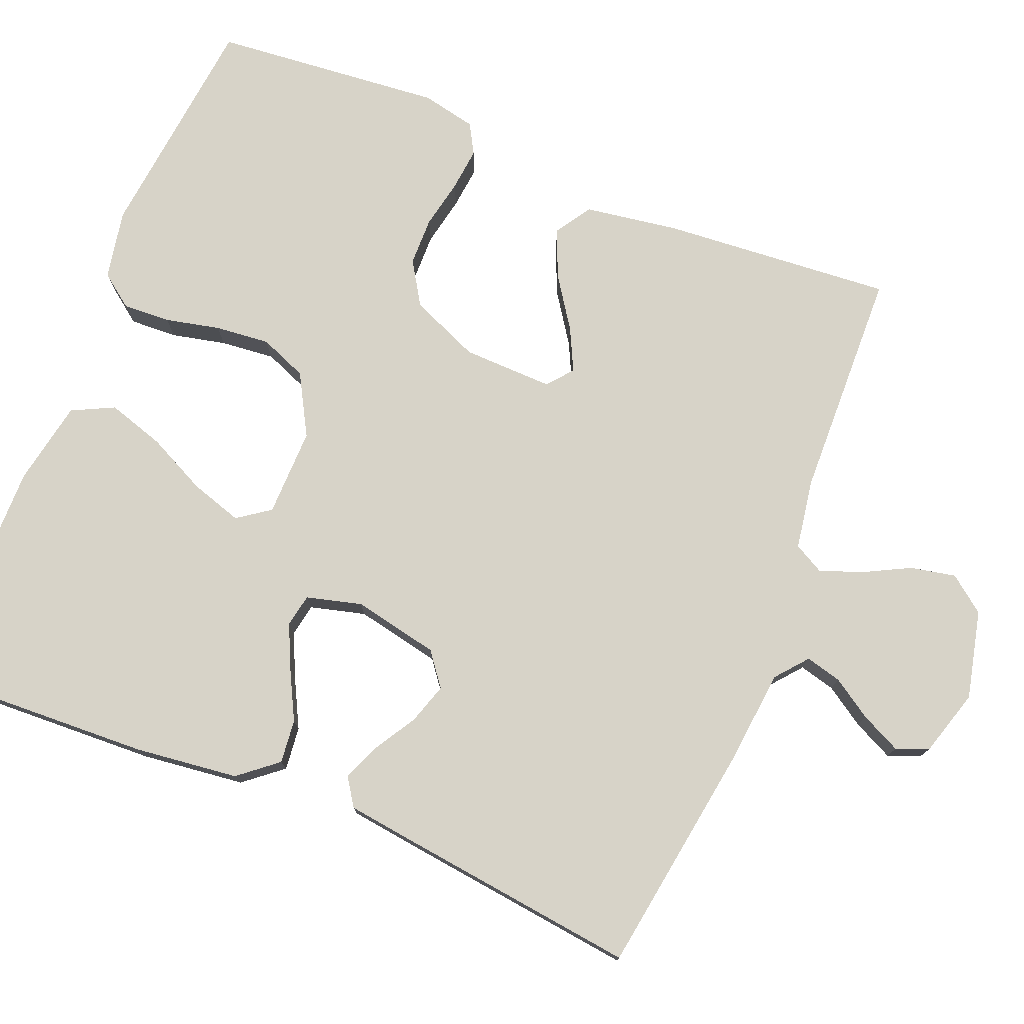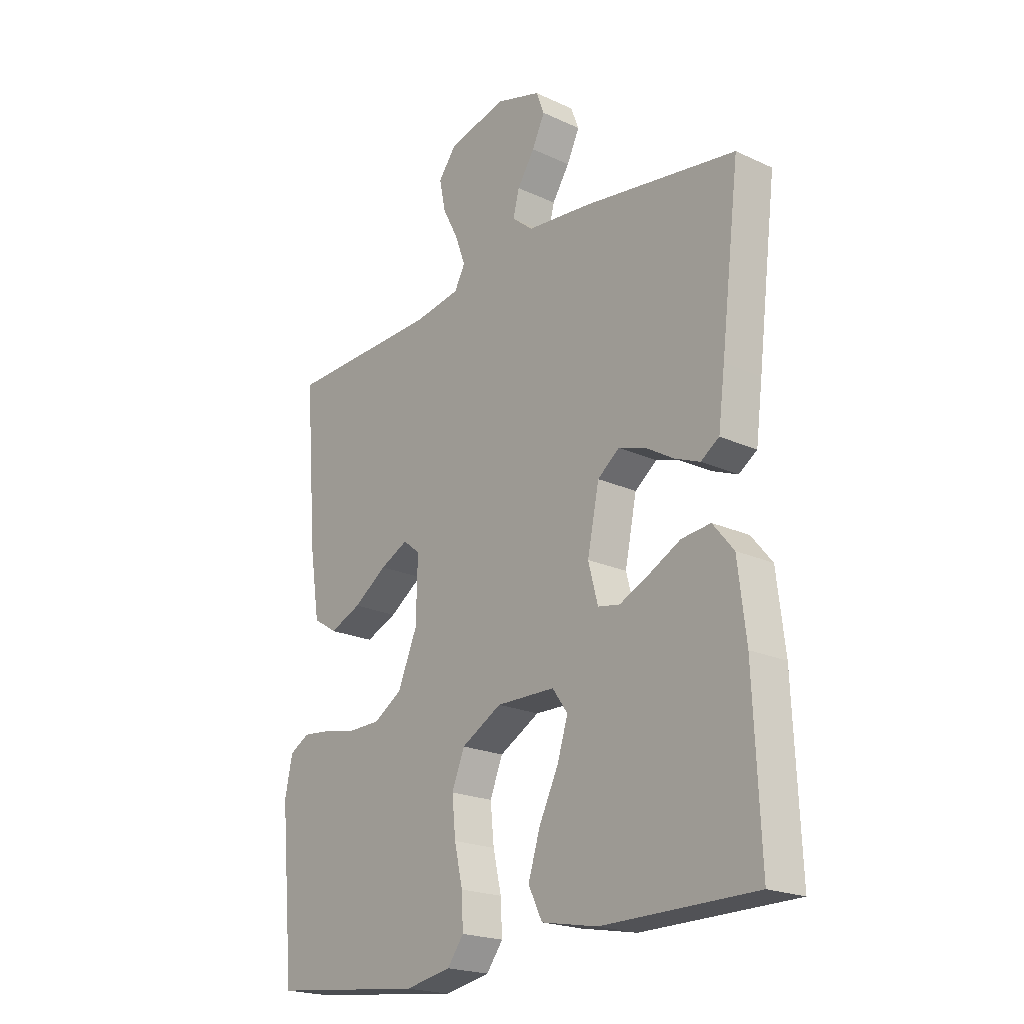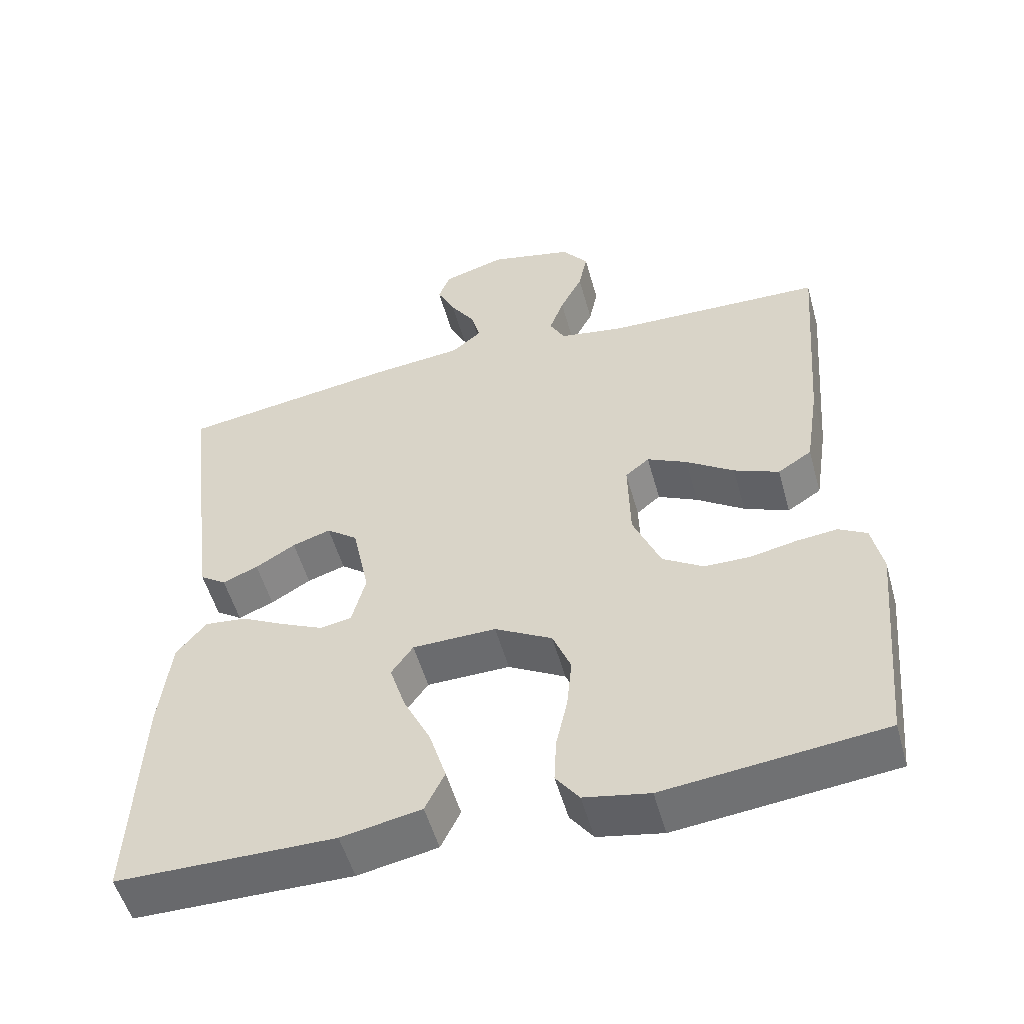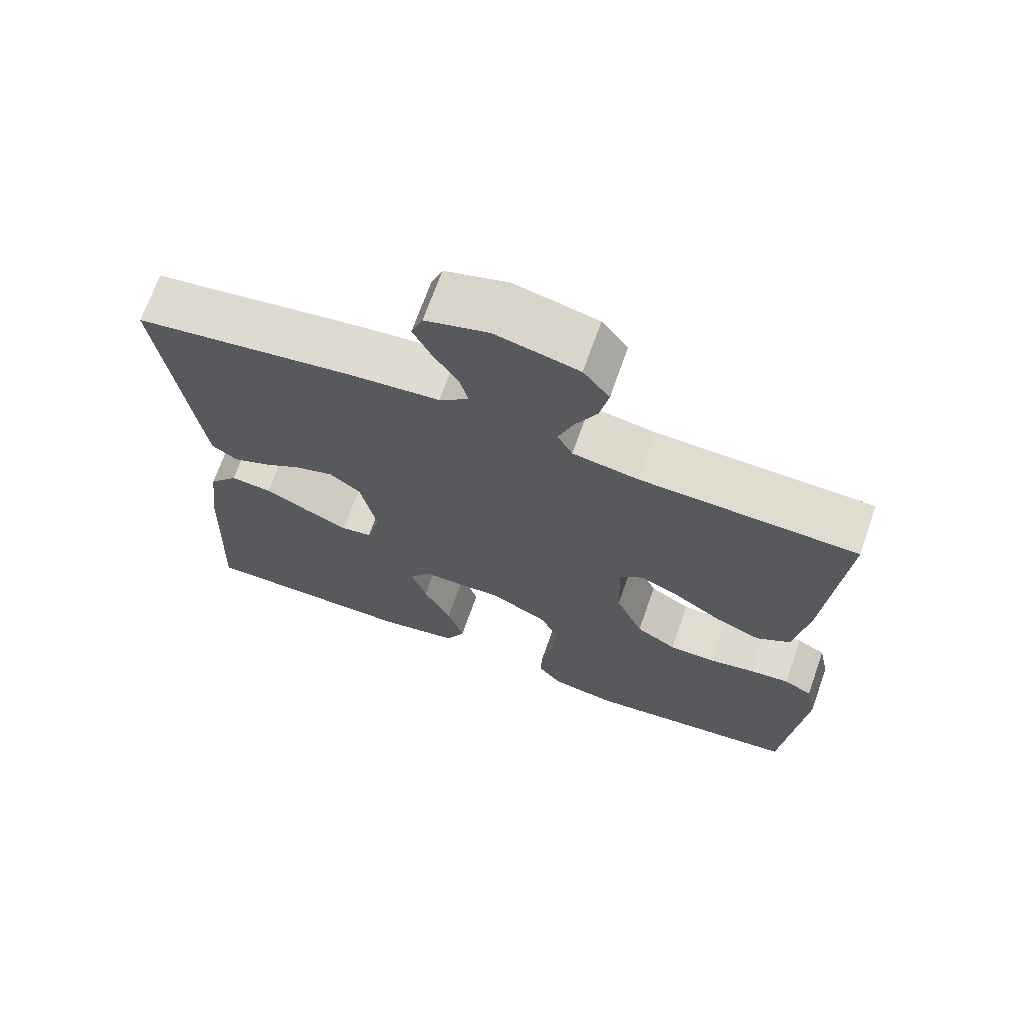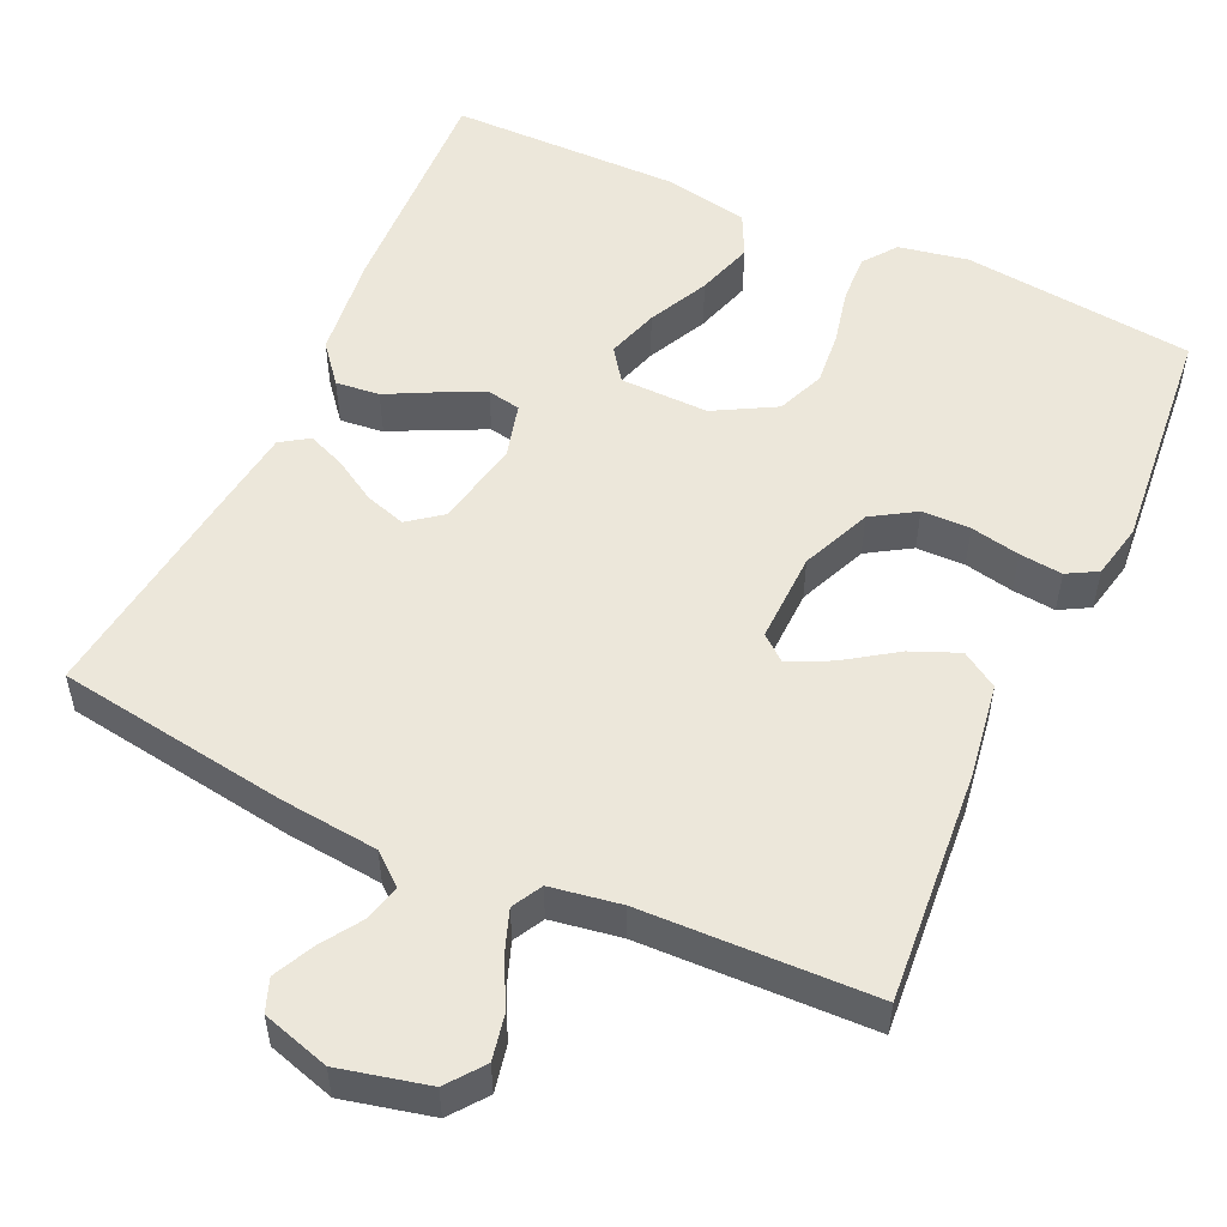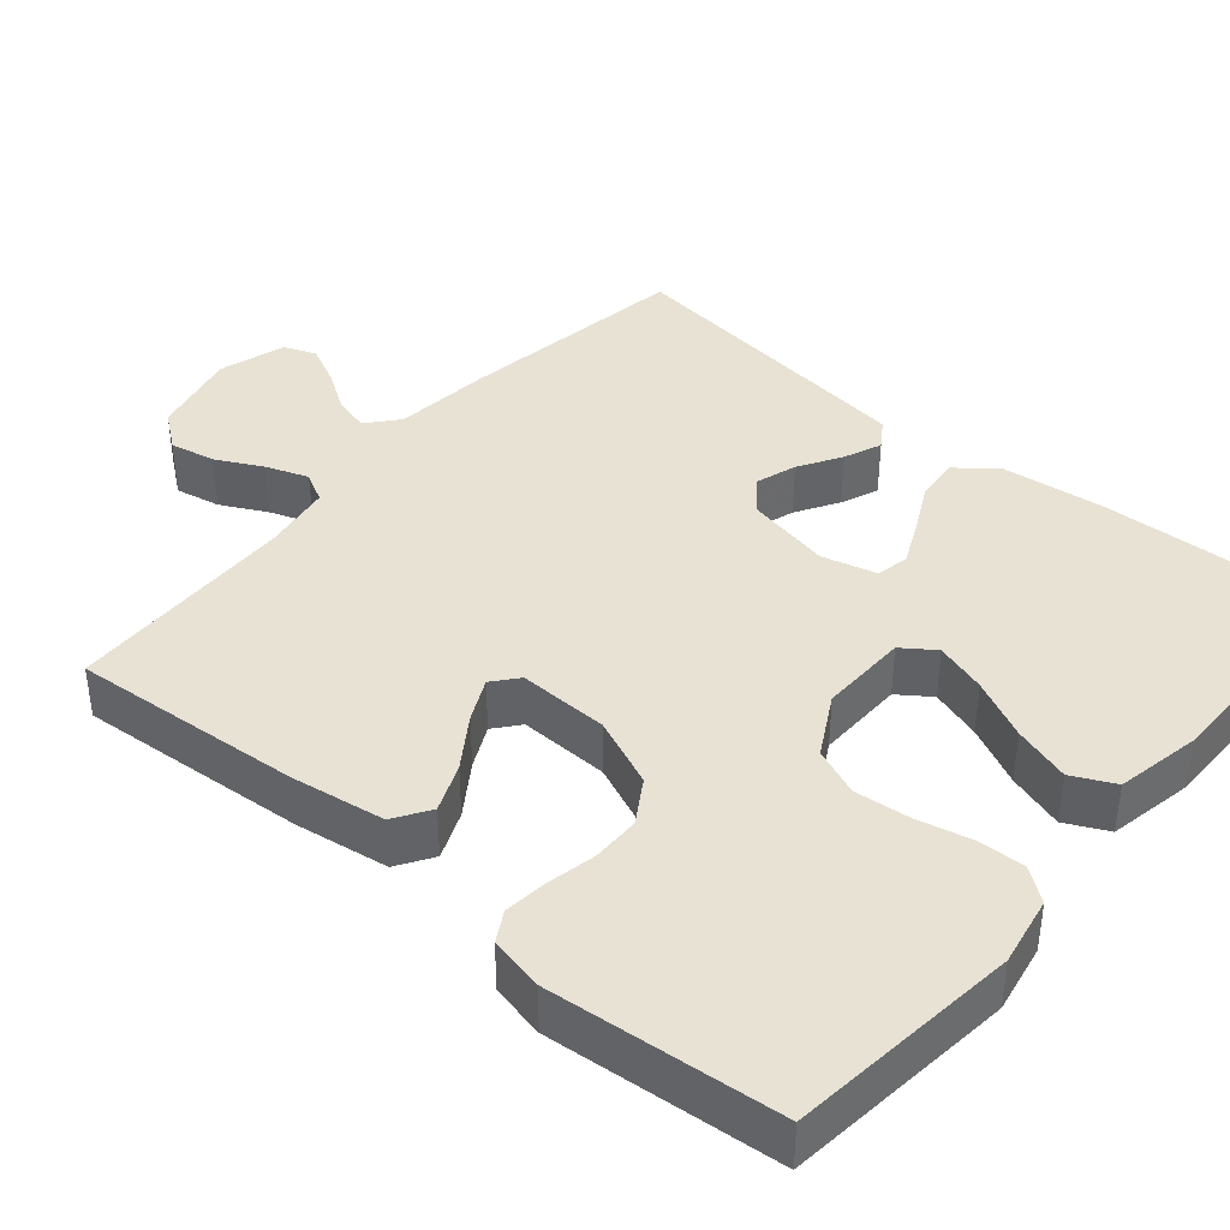
<metadata>
{"format":"obj","ext":"obj","renderer":"f3d","projection":"perspective","resolution":1024,"background":"white","views":[{"elev":76.5,"azim":-67.9,"up":"+Y"},{"elev":-20.9,"azim":-129.7,"up":"+Z"},{"elev":-53.0,"azim":15.5,"up":"+Z"},{"elev":69.3,"azim":19.4,"up":"+Z"},{"elev":53.2,"azim":24.7,"up":"+Y"},{"elev":39.8,"azim":130.5,"up":"+Y"}]}
</metadata>
<code>
v 0.5 0.07 0.5
v 0.476 0.07 0.2
v 0.457 0.07 0.077
v 0.41 0.07 0.047
v 0.348 0.07 0.073
v 0.282 0.07 0.118
v 0.227 0.07 0.145
v 0.194 0.07 0.118
v 0.197 0.07 0
v 0.235 0.07 -0.09
v 0.291 0.07 -0.125
v 0.354 0.07 -0.126
v 0.418 0.07 -0.113
v 0.474 0.07 -0.107
v 0.513 0.07 -0.129
v 0.528 0.07 -0.2
v 0.5 0.07 -0.5
v 0.2 0.07 -0.533
v 0.11 0.07 -0.516
v 0.078 0.07 -0.473
v 0.081 0.07 -0.411
v 0.097 0.07 -0.34
v 0.104 0.07 -0.269
v 0.079 0.07 -0.207
v 0 0.07 -0.163
v -0.115 0.07 -0.165
v -0.145 0.07 -0.207
v -0.124 0.07 -0.274
v -0.086 0.07 -0.352
v -0.063 0.07 -0.426
v -0.09 0.07 -0.481
v -0.2 0.07 -0.502
v -0.5 0.07 -0.5
v -0.487 0.07 -0.2
v -0.471 0.07 -0.065
v -0.43 0.07 -0.015
v -0.373 0.07 -0.021
v -0.311 0.07 -0.053
v -0.253 0.07 -0.08
v -0.21 0.07 -0.072
v -0.191 0.07 0
v -0.214 0.07 0.112
v -0.257 0.07 0.145
v -0.31 0.07 0.128
v -0.365 0.07 0.095
v -0.414 0.07 0.075
v -0.45 0.07 0.099
v -0.463 0.07 0.2
v -0.5 0.07 0.5
v -0.2 0.07 0.545
v -0.073 0.07 0.558
v -0.032 0.07 0.592
v -0.044 0.07 0.639
v -0.078 0.07 0.691
v -0.103 0.07 0.743
v -0.087 0.07 0.785
v 0 0.07 0.811
v 0.115 0.07 0.784
v 0.151 0.07 0.737
v 0.139 0.07 0.678
v 0.108 0.07 0.618
v 0.088 0.07 0.563
v 0.109 0.07 0.524
v 0.2 0.07 0.509
v 0.5 0 0.5
v 0.476 0 0.2
v 0.457 0 0.077
v 0.41 0 0.047
v 0.348 0 0.073
v 0.282 0 0.118
v 0.227 0 0.145
v 0.194 0 0.118
v 0.197 0 0
v 0.235 0 -0.09
v 0.291 0 -0.125
v 0.354 0 -0.126
v 0.418 0 -0.113
v 0.474 0 -0.107
v 0.513 0 -0.129
v 0.528 0 -0.2
v 0.5 0 -0.5
v 0.2 0 -0.533
v 0.11 0 -0.516
v 0.078 0 -0.473
v 0.081 0 -0.411
v 0.097 0 -0.34
v 0.104 0 -0.269
v 0.079 0 -0.207
v 0 0 -0.163
v -0.115 0 -0.165
v -0.145 0 -0.207
v -0.124 0 -0.274
v -0.086 0 -0.352
v -0.063 0 -0.426
v -0.09 0 -0.481
v -0.2 0 -0.502
v -0.5 0 -0.5
v -0.487 0 -0.2
v -0.471 0 -0.065
v -0.43 0 -0.015
v -0.373 0 -0.021
v -0.311 0 -0.053
v -0.253 0 -0.08
v -0.21 0 -0.072
v -0.191 0 0
v -0.214 0 0.112
v -0.257 0 0.145
v -0.31 0 0.128
v -0.365 0 0.095
v -0.414 0 0.075
v -0.45 0 0.099
v -0.463 0 0.2
v -0.5 0 0.5
v -0.2 0 0.545
v -0.073 0 0.558
v -0.032 0 0.592
v -0.044 0 0.639
v -0.078 0 0.691
v -0.103 0 0.743
v -0.087 0 0.785
v 0 0 0.811
v 0.115 0 0.784
v 0.151 0 0.737
v 0.139 0 0.678
v 0.108 0 0.618
v 0.088 0 0.563
v 0.109 0 0.524
v 0.2 0 0.509
f 58 59 60 61
f 58 61 62
f 57 58 62
f 56 57 62
f 53 54 55 56
f 53 56 62 63
f 48 49 50 51
f 48 51 52
f 47 48 52
f 44 45 46 47
f 43 44 47 52
f 42 43 52
f 41 42 52
f 40 41 52
f 35 36 37 38
f 35 38 39
f 34 35 39
f 33 34 39 40
f 31 32 33 40
f 28 29 30 31
f 27 28 31 40
f 19 20 21 22
f 19 22 23
f 18 19 23
f 17 18 23
f 16 17 23 24
f 12 13 14 15
f 11 12 15 16
f 3 4 5 6
f 3 6 7
f 64 1 2 3
f 63 64 3 7
f 52 53 63 7
f 26 27 40 52
f 25 26 52
f 11 16 24 25
f 10 11 25
f 9 10 25
f 8 9 25 52
f 7 8 52
f 125 124 123 122
f 126 125 122
f 126 122 121
f 126 121 120
f 120 119 118 117
f 127 126 120 117
f 115 114 113 112
f 116 115 112
f 116 112 111
f 111 110 109 108
f 116 111 108 107
f 116 107 106
f 116 106 105
f 116 105 104
f 102 101 100 99
f 103 102 99
f 103 99 98
f 104 103 98 97
f 104 97 96 95
f 95 94 93 92
f 104 95 92 91
f 86 85 84 83
f 87 86 83
f 87 83 82
f 87 82 81
f 88 87 81 80
f 79 78 77 76
f 80 79 76 75
f 70 69 68 67
f 71 70 67
f 67 66 65 128
f 71 67 128 127
f 71 127 117 116
f 116 104 91 90
f 116 90 89
f 89 88 80 75
f 89 75 74
f 89 74 73
f 116 89 73 72
f 116 72 71
f 1 65 66 2
f 2 66 67 3
f 3 67 68 4
f 4 68 69 5
f 5 69 70 6
f 6 70 71 7
f 7 71 72 8
f 8 72 73 9
f 9 73 74 10
f 10 74 75 11
f 11 75 76 12
f 12 76 77 13
f 13 77 78 14
f 14 78 79 15
f 15 79 80 16
f 16 80 81 17
f 17 81 82 18
f 18 82 83 19
f 19 83 84 20
f 20 84 85 21
f 21 85 86 22
f 22 86 87 23
f 23 87 88 24
f 24 88 89 25
f 25 89 90 26
f 26 90 91 27
f 27 91 92 28
f 28 92 93 29
f 29 93 94 30
f 30 94 95 31
f 31 95 96 32
f 32 96 97 33
f 33 97 98 34
f 34 98 99 35
f 35 99 100 36
f 36 100 101 37
f 37 101 102 38
f 38 102 103 39
f 39 103 104 40
f 40 104 105 41
f 41 105 106 42
f 42 106 107 43
f 43 107 108 44
f 44 108 109 45
f 45 109 110 46
f 46 110 111 47
f 47 111 112 48
f 48 112 113 49
f 49 113 114 50
f 50 114 115 51
f 51 115 116 52
f 52 116 117 53
f 53 117 118 54
f 54 118 119 55
f 55 119 120 56
f 56 120 121 57
f 57 121 122 58
f 58 122 123 59
f 59 123 124 60
f 60 124 125 61
f 61 125 126 62
f 62 126 127 63
f 63 127 128 64
f 64 128 65 1

</code>
